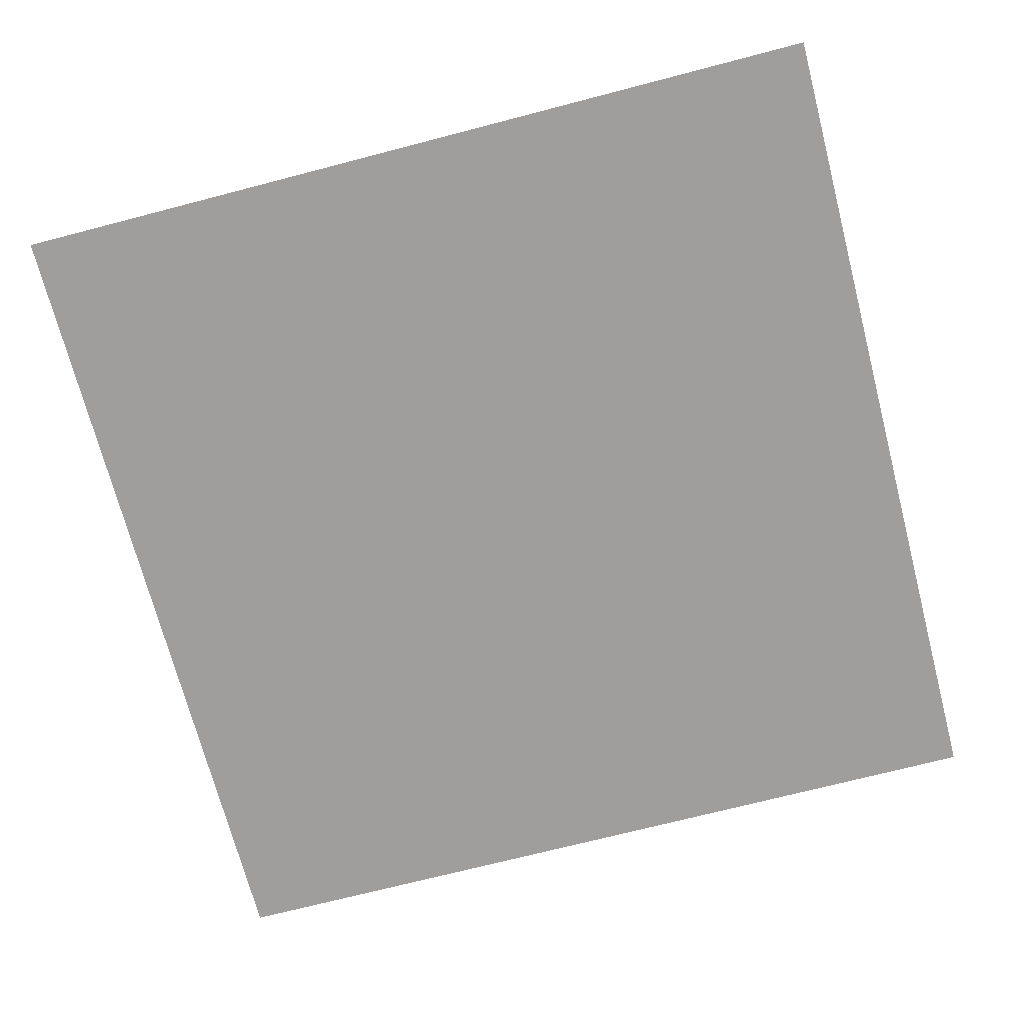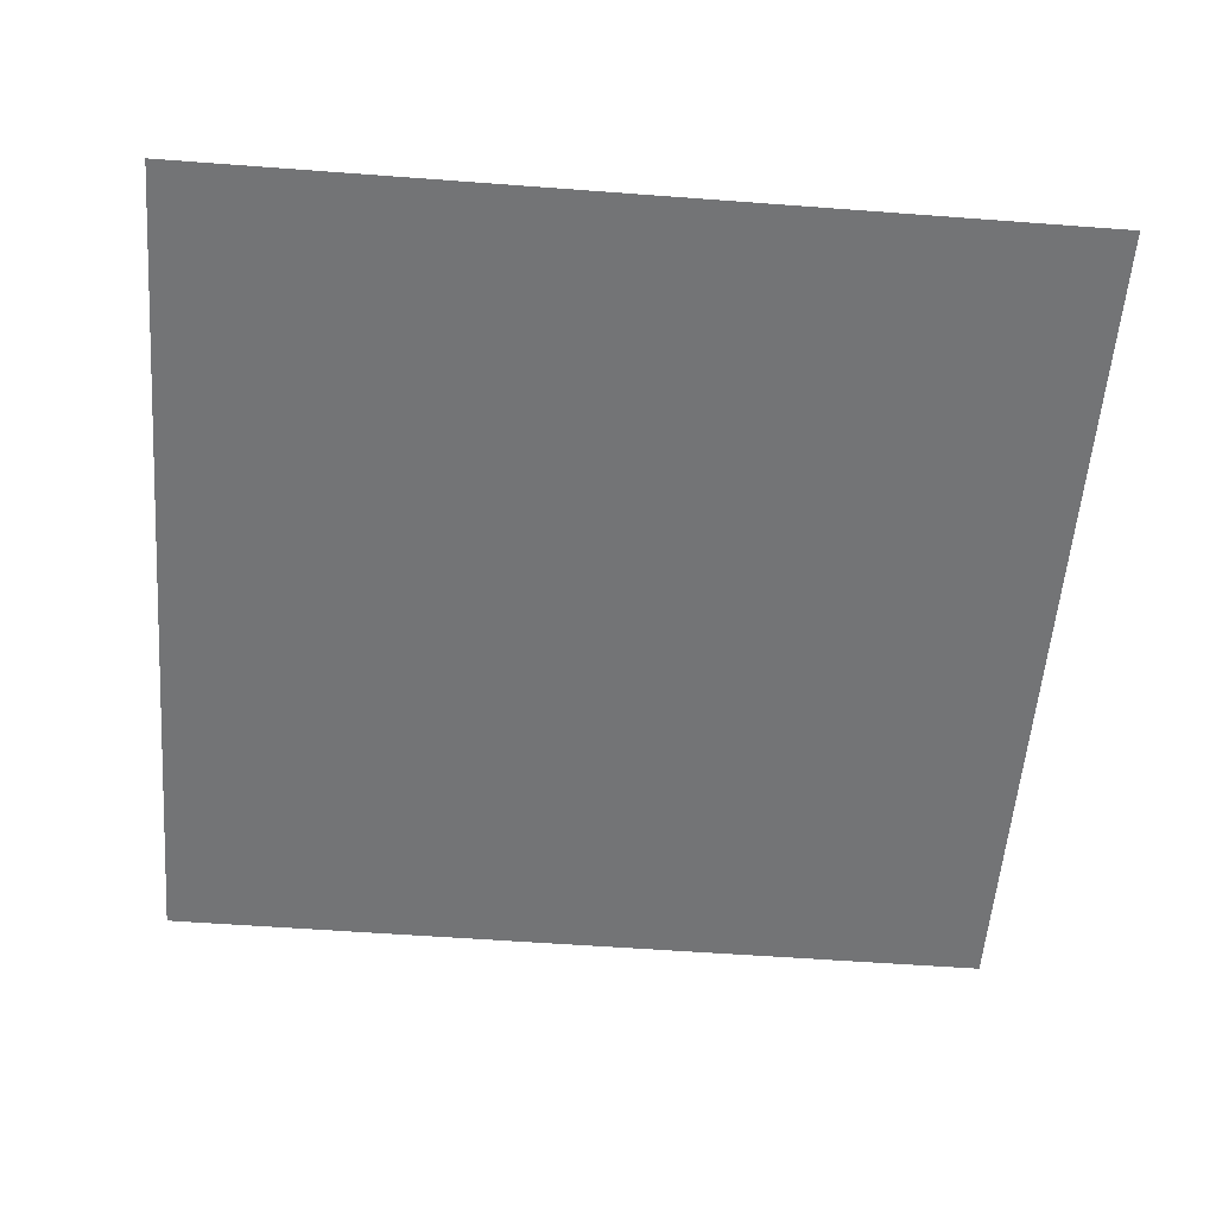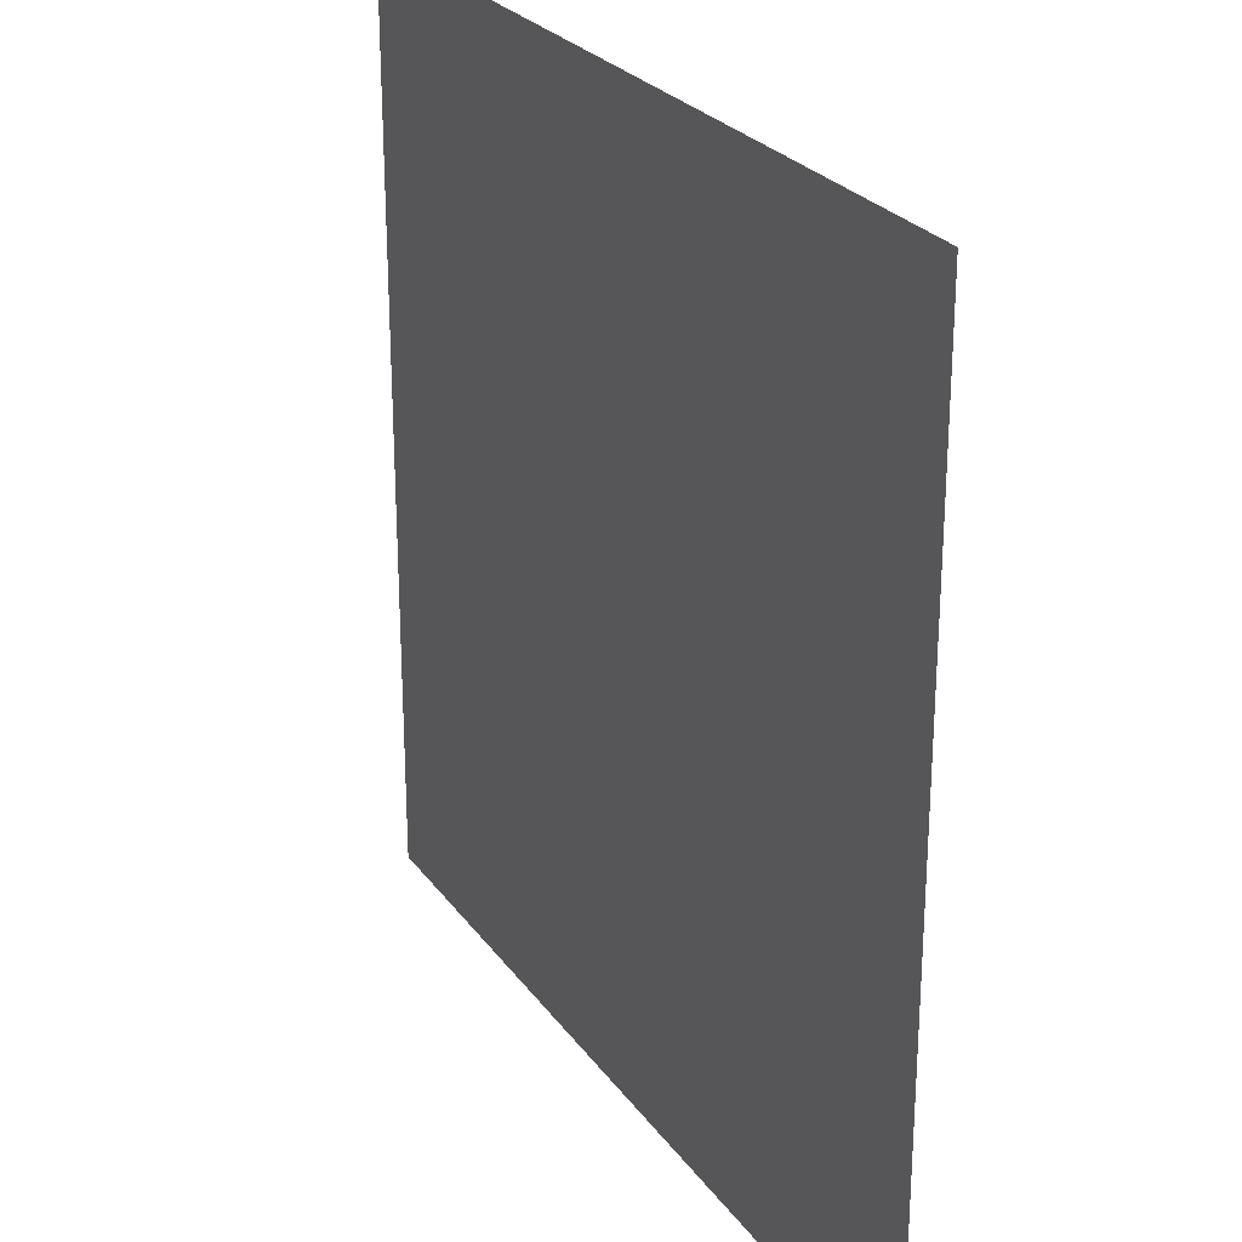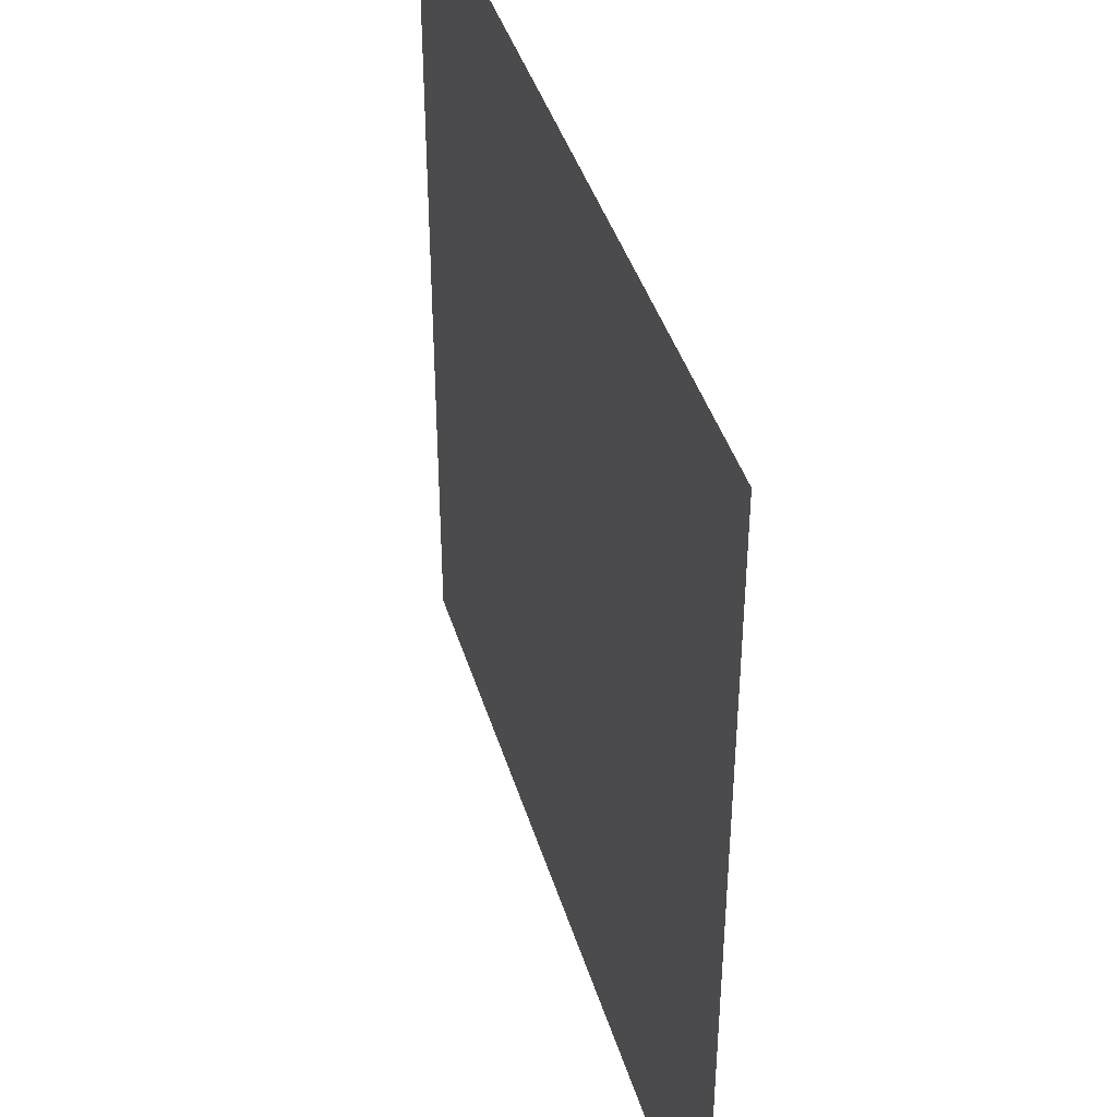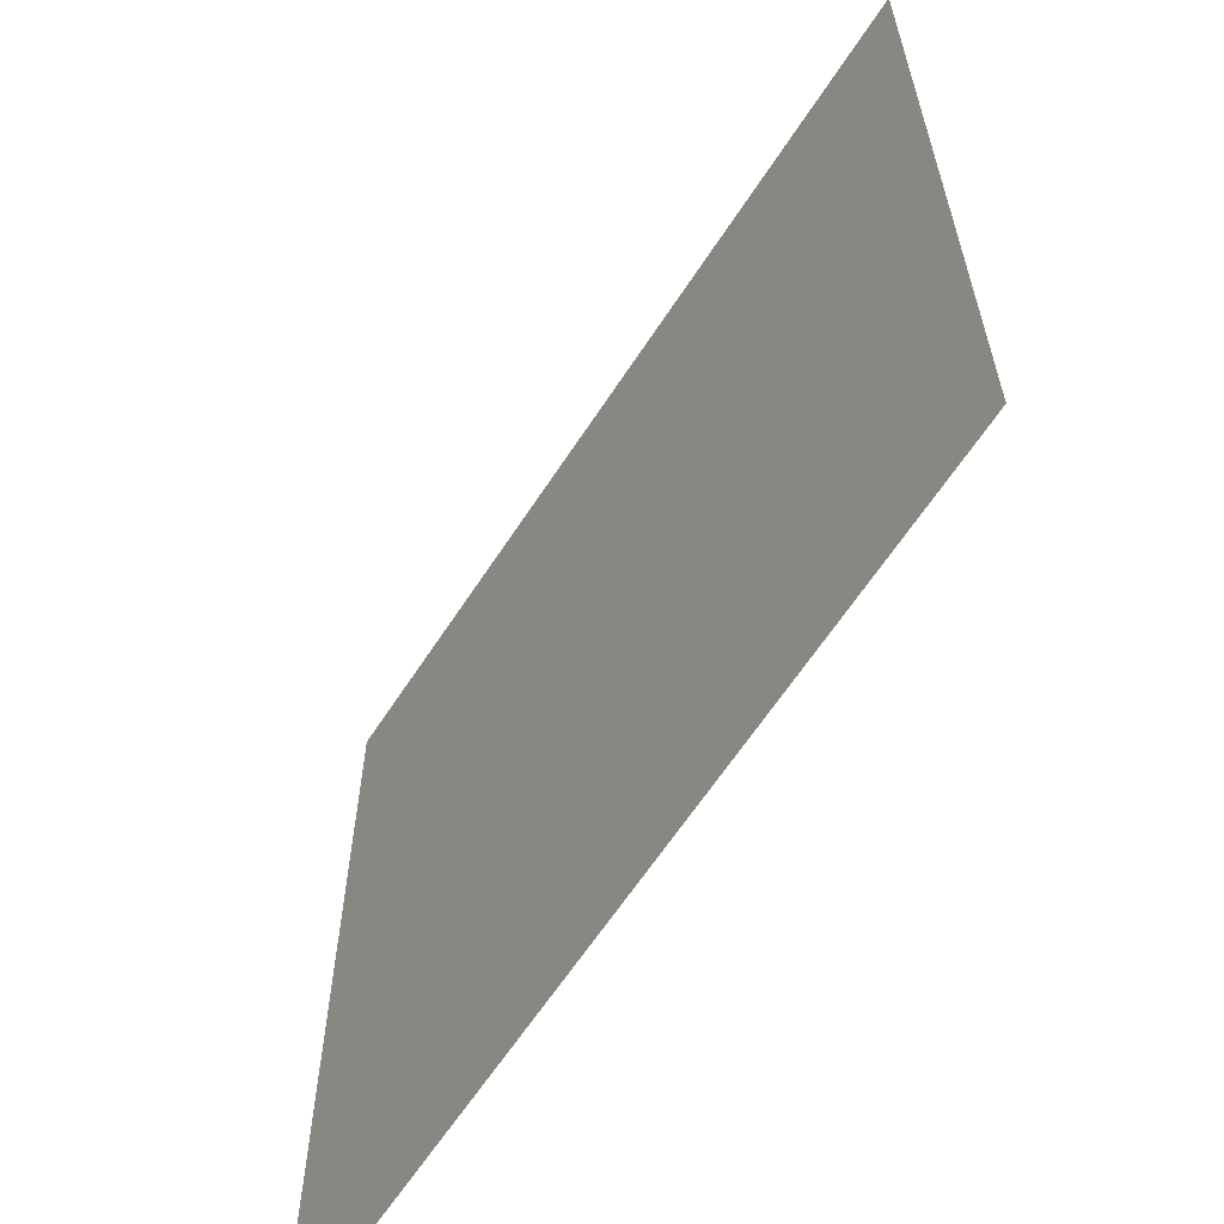
<metadata>
{"format":"obj","ext":"obj","renderer":"f3d","projection":"perspective","resolution":1024,"background":"white","views":[{"elev":-70.9,"azim":14.6,"up":"+Y"},{"elev":-56.1,"azim":175.5,"up":"+Y"},{"elev":25.9,"azim":-117.5,"up":"+Z"},{"elev":41.9,"azim":-106.5,"up":"+Z"},{"elev":-62.7,"azim":57.1,"up":"+Z"}]}
</metadata>
<code>
o Plane
v -15 0 15
v 15 0 15
v -15 0 -15
v 15 0 -15
v -15 0 -13.12
v -15 0 -11.25
v -15 0 -9.375
v -15 0 -7.5
v -15 0 -5.625
v -15 0 -3.75
v -15 0 -1.875
v -15 0 0
v -15 0 1.875
v -15 0 3.75
v -15 0 5.625
v -15 0 7.5
v -15 0 9.375
v -15 0 11.25
v -15 0 13.12
v -13.12 0 15
v -11.25 0 15
v -9.375 0 15
v -7.5 0 15
v -5.625 0 15
v -3.75 0 15
v -1.875 0 15
v 0 0 15
v 1.875 0 15
v 3.75 0 15
v 5.625 0 15
v 7.5 0 15
v 9.375 0 15
v 11.25 0 15
v 13.12 0 15
v 15 0 13.12
v 15 0 11.25
v 15 0 9.375
v 15 0 7.5
v 15 0 5.625
v 15 0 3.75
v 15 0 1.875
v 15 0 0
v 15 0 -1.875
v 15 0 -3.75
v 15 0 -5.625
v 15 0 -7.5
v 15 0 -9.375
v 15 0 -11.25
v 15 0 -13.12
v 13.12 0 -15
v 11.25 0 -15
v 9.375 0 -15
v 7.5 0 -15
v 5.625 0 -15
v 3.75 0 -15
v 1.875 0 -15
v 0 0 -15
v -1.875 0 -15
v -3.75 0 -15
v -5.625 0 -15
v -7.5 0 -15
v -9.375 0 -15
v -11.25 0 -15
v -13.12 0 -15
v -13.12 0 13.12
v -13.12 0 11.25
v -13.12 0 9.375
v -13.12 0 7.5
v -13.12 0 5.625
v -13.12 0 3.75
v -13.12 0 1.875
v -13.12 0 0
v -13.12 0 -1.875
v -13.12 0 -3.75
v -13.12 0 -5.625
v -13.12 0 -7.5
v -13.12 0 -9.375
v -13.12 0 -11.25
v -13.12 0 -13.12
v -11.25 0 13.12
v -11.25 0 11.25
v -11.25 0 9.375
v -11.25 0 7.5
v -11.25 0 5.625
v -11.25 0 3.75
v -11.25 0 1.875
v -11.25 0 0
v -11.25 0 -1.875
v -11.25 0 -3.75
v -11.25 0 -5.625
v -11.25 0 -7.5
v -11.25 0 -9.375
v -11.25 0 -11.25
v -11.25 0 -13.12
v -9.375 0 13.12
v -9.375 0 11.25
v -9.375 0 9.375
v -9.375 0 7.5
v -9.375 0 5.625
v -9.375 0 3.75
v -9.375 0 1.875
v -9.375 0 0
v -9.375 0 -1.875
v -9.375 0 -3.75
v -9.375 0 -5.625
v -9.375 0 -7.5
v -9.375 0 -9.375
v -9.375 0 -11.25
v -9.375 0 -13.12
v -7.5 0 13.12
v -7.5 0 11.25
v -7.5 0 9.375
v -7.5 0 7.5
v -7.5 0 5.625
v -7.5 0 3.75
v -7.5 0 1.875
v -7.5 0 0
v -7.5 0 -1.875
v -7.5 0 -3.75
v -7.5 0 -5.625
v -7.5 0 -7.5
v -7.5 0 -9.375
v -7.5 0 -11.25
v -7.5 0 -13.12
v -5.625 0 13.12
v -5.625 0 11.25
v -5.625 0 9.375
v -5.625 0 7.5
v -5.625 0 5.625
v -5.625 0 3.75
v -5.625 0 1.875
v -5.625 0 0
v -5.625 0 -1.875
v -5.625 0 -3.75
v -5.625 0 -5.625
v -5.625 0 -7.5
v -5.625 0 -9.375
v -5.625 0 -11.25
v -5.625 0 -13.12
v -3.75 0 13.12
v -3.75 0 11.25
v -3.75 0 9.375
v -3.75 0 7.5
v -3.75 0 5.625
v -3.75 0 3.75
v -3.75 0 1.875
v -3.75 0 0
v -3.75 0 -1.875
v -3.75 0 -3.75
v -3.75 0 -5.625
v -3.75 0 -7.5
v -3.75 0 -9.375
v -3.75 0 -11.25
v -3.75 0 -13.12
v -1.875 0 13.12
v -1.875 0 11.25
v -1.875 0 9.375
v -1.875 0 7.5
v -1.875 0 5.625
v -1.875 0 3.75
v -1.875 0 1.875
v -1.875 0 0
v -1.875 0 -1.875
v -1.875 0 -3.75
v -1.875 0 -5.625
v -1.875 0 -7.5
v -1.875 0 -9.375
v -1.875 0 -11.25
v -1.875 0 -13.12
v 0 0 13.12
v 0 0 11.25
v 0 0 9.375
v 0 0 7.5
v 0 0 5.625
v 0 0 3.75
v 0 0 1.875
v 0 0 0
v 0 0 -1.875
v 0 0 -3.75
v 0 0 -5.625
v 0 0 -7.5
v 0 0 -9.375
v 0 0 -11.25
v 0 0 -13.12
v 1.875 0 13.12
v 1.875 0 11.25
v 1.875 0 9.375
v 1.875 0 7.5
v 1.875 0 5.625
v 1.875 0 3.75
v 1.875 0 1.875
v 1.875 0 0
v 1.875 0 -1.875
v 1.875 0 -3.75
v 1.875 0 -5.625
v 1.875 0 -7.5
v 1.875 0 -9.375
v 1.875 0 -11.25
v 1.875 0 -13.12
v 3.75 0 13.12
v 3.75 0 11.25
v 3.75 0 9.375
v 3.75 0 7.5
v 3.75 0 5.625
v 3.75 0 3.75
v 3.75 0 1.875
v 3.75 0 0
v 3.75 0 -1.875
v 3.75 0 -3.75
v 3.75 0 -5.625
v 3.75 0 -7.5
v 3.75 0 -9.375
v 3.75 0 -11.25
v 3.75 0 -13.12
v 5.625 0 13.12
v 5.625 0 11.25
v 5.625 0 9.375
v 5.625 0 7.5
v 5.625 0 5.625
v 5.625 0 3.75
v 5.625 0 1.875
v 5.625 0 0
v 5.625 0 -1.875
v 5.625 0 -3.75
v 5.625 0 -5.625
v 5.625 0 -7.5
v 5.625 0 -9.375
v 5.625 0 -11.25
v 5.625 0 -13.12
v 7.5 0 13.12
v 7.5 0 11.25
v 7.5 0 9.375
v 7.5 0 7.5
v 7.5 0 5.625
v 7.5 0 3.75
v 7.5 0 1.875
v 7.5 0 0
v 7.5 0 -1.875
v 7.5 0 -3.75
v 7.5 0 -5.625
v 7.5 0 -7.5
v 7.5 0 -9.375
v 7.5 0 -11.25
v 7.5 0 -13.12
v 9.375 0 13.12
v 9.375 0 11.25
v 9.375 0 9.375
v 9.375 0 7.5
v 9.375 0 5.625
v 9.375 0 3.75
v 9.375 0 1.875
v 9.375 0 0
v 9.375 0 -1.875
v 9.375 0 -3.75
v 9.375 0 -5.625
v 9.375 0 -7.5
v 9.375 0 -9.375
v 9.375 0 -11.25
v 9.375 0 -13.12
v 11.25 0 13.12
v 11.25 0 11.25
v 11.25 0 9.375
v 11.25 0 7.5
v 11.25 0 5.625
v 11.25 0 3.75
v 11.25 0 1.875
v 11.25 0 0
v 11.25 0 -1.875
v 11.25 0 -3.75
v 11.25 0 -5.625
v 11.25 0 -7.5
v 11.25 0 -9.375
v 11.25 0 -11.25
v 11.25 0 -13.12
v 13.12 0 13.12
v 13.12 0 11.25
v 13.12 0 9.375
v 13.12 0 7.5
v 13.12 0 5.625
v 13.12 0 3.75
v 13.12 0 1.875
v 13.12 0 0
v 13.12 0 -1.875
v 13.12 0 -3.75
v 13.12 0 -5.625
v 13.12 0 -7.5
v 13.12 0 -9.375
v 13.12 0 -11.25
v 13.12 0 -13.12
f 49 50 289
f 79 3 5
f 94 64 79
f 109 63 94
f 124 62 109
f 139 61 124
f 154 60 139
f 169 59 154
f 184 58 169
f 199 57 184
f 214 56 199
f 229 55 214
f 244 54 229
f 259 53 244
f 274 52 259
f 289 51 274
f 20 19 1
f 65 18 19
f 66 17 18
f 67 16 17
f 68 15 16
f 69 14 15
f 70 13 14
f 71 12 13
f 72 11 12
f 73 10 11
f 74 9 10
f 75 8 9
f 76 7 8
f 77 6 7
f 78 5 6
f 21 65 20
f 80 66 65
f 81 67 66
f 82 68 67
f 83 69 68
f 84 70 69
f 85 71 70
f 86 72 71
f 87 73 72
f 88 74 73
f 89 75 74
f 90 76 75
f 91 77 76
f 92 78 77
f 93 79 78
f 22 80 21
f 95 81 80
f 96 82 81
f 97 83 82
f 98 84 83
f 99 85 84
f 100 86 85
f 101 87 86
f 102 88 87
f 103 89 88
f 104 90 89
f 105 91 90
f 106 92 91
f 107 93 92
f 108 94 93
f 23 95 22
f 110 96 95
f 111 97 96
f 112 98 97
f 113 99 98
f 114 100 99
f 115 101 100
f 116 102 101
f 117 103 102
f 118 104 103
f 119 105 104
f 120 106 105
f 121 107 106
f 122 108 107
f 123 109 108
f 24 110 23
f 125 111 110
f 126 112 111
f 127 113 112
f 128 114 113
f 129 115 114
f 130 116 115
f 131 117 116
f 132 118 117
f 133 119 118
f 134 120 119
f 135 121 120
f 136 122 121
f 137 123 122
f 138 124 123
f 25 125 24
f 140 126 125
f 141 127 126
f 142 128 127
f 143 129 128
f 144 130 129
f 145 131 130
f 146 132 131
f 147 133 132
f 148 134 133
f 149 135 134
f 150 136 135
f 151 137 136
f 152 138 137
f 153 139 138
f 26 140 25
f 155 141 140
f 156 142 141
f 157 143 142
f 158 144 143
f 159 145 144
f 160 146 145
f 161 147 146
f 162 148 147
f 163 149 148
f 164 150 149
f 165 151 150
f 166 152 151
f 167 153 152
f 168 154 153
f 27 155 26
f 170 156 155
f 171 157 156
f 172 158 157
f 173 159 158
f 174 160 159
f 175 161 160
f 176 162 161
f 177 163 162
f 178 164 163
f 179 165 164
f 180 166 165
f 181 167 166
f 182 168 167
f 183 169 168
f 28 170 27
f 185 171 170
f 186 172 171
f 187 173 172
f 188 174 173
f 189 175 174
f 190 176 175
f 191 177 176
f 192 178 177
f 193 179 178
f 194 180 179
f 195 181 180
f 196 182 181
f 197 183 182
f 198 184 183
f 29 185 28
f 200 186 185
f 201 187 186
f 202 188 187
f 203 189 188
f 204 190 189
f 205 191 190
f 206 192 191
f 207 193 192
f 208 194 193
f 209 195 194
f 210 196 195
f 211 197 196
f 212 198 197
f 213 199 198
f 30 200 29
f 215 201 200
f 216 202 201
f 217 203 202
f 218 204 203
f 219 205 204
f 220 206 205
f 221 207 206
f 222 208 207
f 223 209 208
f 224 210 209
f 225 211 210
f 226 212 211
f 227 213 212
f 228 214 213
f 31 215 30
f 230 216 215
f 231 217 216
f 232 218 217
f 233 219 218
f 234 220 219
f 235 221 220
f 236 222 221
f 237 223 222
f 238 224 223
f 239 225 224
f 240 226 225
f 241 227 226
f 242 228 227
f 243 229 228
f 32 230 31
f 245 231 230
f 246 232 231
f 247 233 232
f 248 234 233
f 249 235 234
f 250 236 235
f 251 237 236
f 252 238 237
f 253 239 238
f 254 240 239
f 255 241 240
f 256 242 241
f 257 243 242
f 258 244 243
f 33 245 32
f 260 246 245
f 261 247 246
f 262 248 247
f 263 249 248
f 264 250 249
f 265 251 250
f 266 252 251
f 267 253 252
f 268 254 253
f 269 255 254
f 270 256 255
f 271 257 256
f 272 258 257
f 273 259 258
f 34 260 33
f 275 261 260
f 276 262 261
f 277 263 262
f 278 264 263
f 279 265 264
f 280 266 265
f 281 267 266
f 282 268 267
f 283 269 268
f 284 270 269
f 285 271 270
f 286 272 271
f 287 273 272
f 288 274 273
f 2 275 34
f 35 276 275
f 36 277 276
f 37 278 277
f 38 279 278
f 39 280 279
f 40 281 280
f 41 282 281
f 42 283 282
f 43 284 283
f 44 285 284
f 45 286 285
f 46 287 286
f 47 288 287
f 48 289 288
f 49 4 50
f 79 64 3
f 94 63 64
f 109 62 63
f 124 61 62
f 139 60 61
f 154 59 60
f 169 58 59
f 184 57 58
f 199 56 57
f 214 55 56
f 229 54 55
f 244 53 54
f 259 52 53
f 274 51 52
f 289 50 51
f 20 65 19
f 65 66 18
f 66 67 17
f 67 68 16
f 68 69 15
f 69 70 14
f 70 71 13
f 71 72 12
f 72 73 11
f 73 74 10
f 74 75 9
f 75 76 8
f 76 77 7
f 77 78 6
f 78 79 5
f 21 80 65
f 80 81 66
f 81 82 67
f 82 83 68
f 83 84 69
f 84 85 70
f 85 86 71
f 86 87 72
f 87 88 73
f 88 89 74
f 89 90 75
f 90 91 76
f 91 92 77
f 92 93 78
f 93 94 79
f 22 95 80
f 95 96 81
f 96 97 82
f 97 98 83
f 98 99 84
f 99 100 85
f 100 101 86
f 101 102 87
f 102 103 88
f 103 104 89
f 104 105 90
f 105 106 91
f 106 107 92
f 107 108 93
f 108 109 94
f 23 110 95
f 110 111 96
f 111 112 97
f 112 113 98
f 113 114 99
f 114 115 100
f 115 116 101
f 116 117 102
f 117 118 103
f 118 119 104
f 119 120 105
f 120 121 106
f 121 122 107
f 122 123 108
f 123 124 109
f 24 125 110
f 125 126 111
f 126 127 112
f 127 128 113
f 128 129 114
f 129 130 115
f 130 131 116
f 131 132 117
f 132 133 118
f 133 134 119
f 134 135 120
f 135 136 121
f 136 137 122
f 137 138 123
f 138 139 124
f 25 140 125
f 140 141 126
f 141 142 127
f 142 143 128
f 143 144 129
f 144 145 130
f 145 146 131
f 146 147 132
f 147 148 133
f 148 149 134
f 149 150 135
f 150 151 136
f 151 152 137
f 152 153 138
f 153 154 139
f 26 155 140
f 155 156 141
f 156 157 142
f 157 158 143
f 158 159 144
f 159 160 145
f 160 161 146
f 161 162 147
f 162 163 148
f 163 164 149
f 164 165 150
f 165 166 151
f 166 167 152
f 167 168 153
f 168 169 154
f 27 170 155
f 170 171 156
f 171 172 157
f 172 173 158
f 173 174 159
f 174 175 160
f 175 176 161
f 176 177 162
f 177 178 163
f 178 179 164
f 179 180 165
f 180 181 166
f 181 182 167
f 182 183 168
f 183 184 169
f 28 185 170
f 185 186 171
f 186 187 172
f 187 188 173
f 188 189 174
f 189 190 175
f 190 191 176
f 191 192 177
f 192 193 178
f 193 194 179
f 194 195 180
f 195 196 181
f 196 197 182
f 197 198 183
f 198 199 184
f 29 200 185
f 200 201 186
f 201 202 187
f 202 203 188
f 203 204 189
f 204 205 190
f 205 206 191
f 206 207 192
f 207 208 193
f 208 209 194
f 209 210 195
f 210 211 196
f 211 212 197
f 212 213 198
f 213 214 199
f 30 215 200
f 215 216 201
f 216 217 202
f 217 218 203
f 218 219 204
f 219 220 205
f 220 221 206
f 221 222 207
f 222 223 208
f 223 224 209
f 224 225 210
f 225 226 211
f 226 227 212
f 227 228 213
f 228 229 214
f 31 230 215
f 230 231 216
f 231 232 217
f 232 233 218
f 233 234 219
f 234 235 220
f 235 236 221
f 236 237 222
f 237 238 223
f 238 239 224
f 239 240 225
f 240 241 226
f 241 242 227
f 242 243 228
f 243 244 229
f 32 245 230
f 245 246 231
f 246 247 232
f 247 248 233
f 248 249 234
f 249 250 235
f 250 251 236
f 251 252 237
f 252 253 238
f 253 254 239
f 254 255 240
f 255 256 241
f 256 257 242
f 257 258 243
f 258 259 244
f 33 260 245
f 260 261 246
f 261 262 247
f 262 263 248
f 263 264 249
f 264 265 250
f 265 266 251
f 266 267 252
f 267 268 253
f 268 269 254
f 269 270 255
f 270 271 256
f 271 272 257
f 272 273 258
f 273 274 259
f 34 275 260
f 275 276 261
f 276 277 262
f 277 278 263
f 278 279 264
f 279 280 265
f 280 281 266
f 281 282 267
f 282 283 268
f 283 284 269
f 284 285 270
f 285 286 271
f 286 287 272
f 287 288 273
f 288 289 274
f 2 35 275
f 35 36 276
f 36 37 277
f 37 38 278
f 38 39 279
f 39 40 280
f 40 41 281
f 41 42 282
f 42 43 283
f 43 44 284
f 44 45 285
f 45 46 286
f 46 47 287
f 47 48 288
f 48 49 289

</code>
